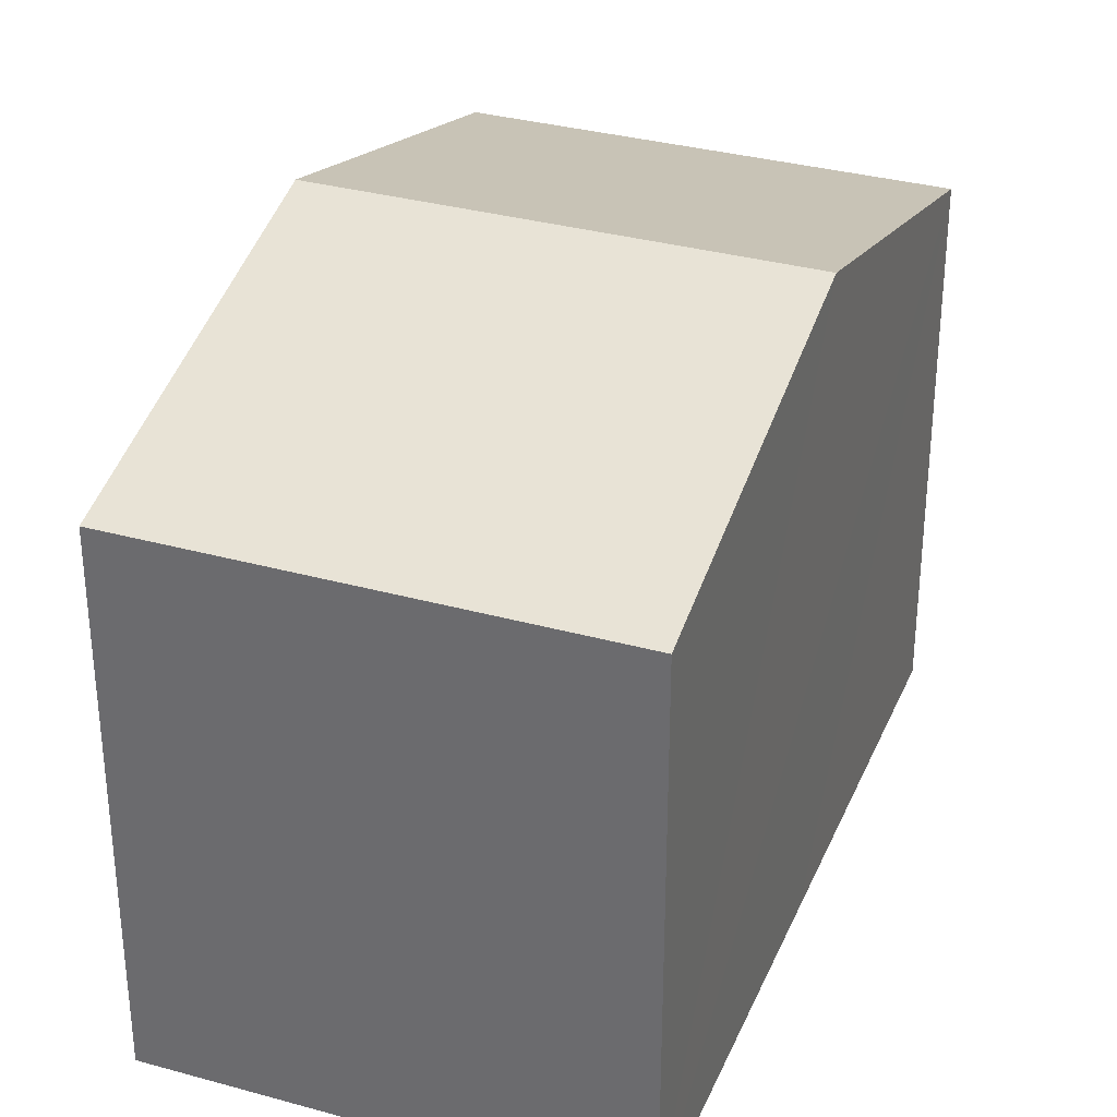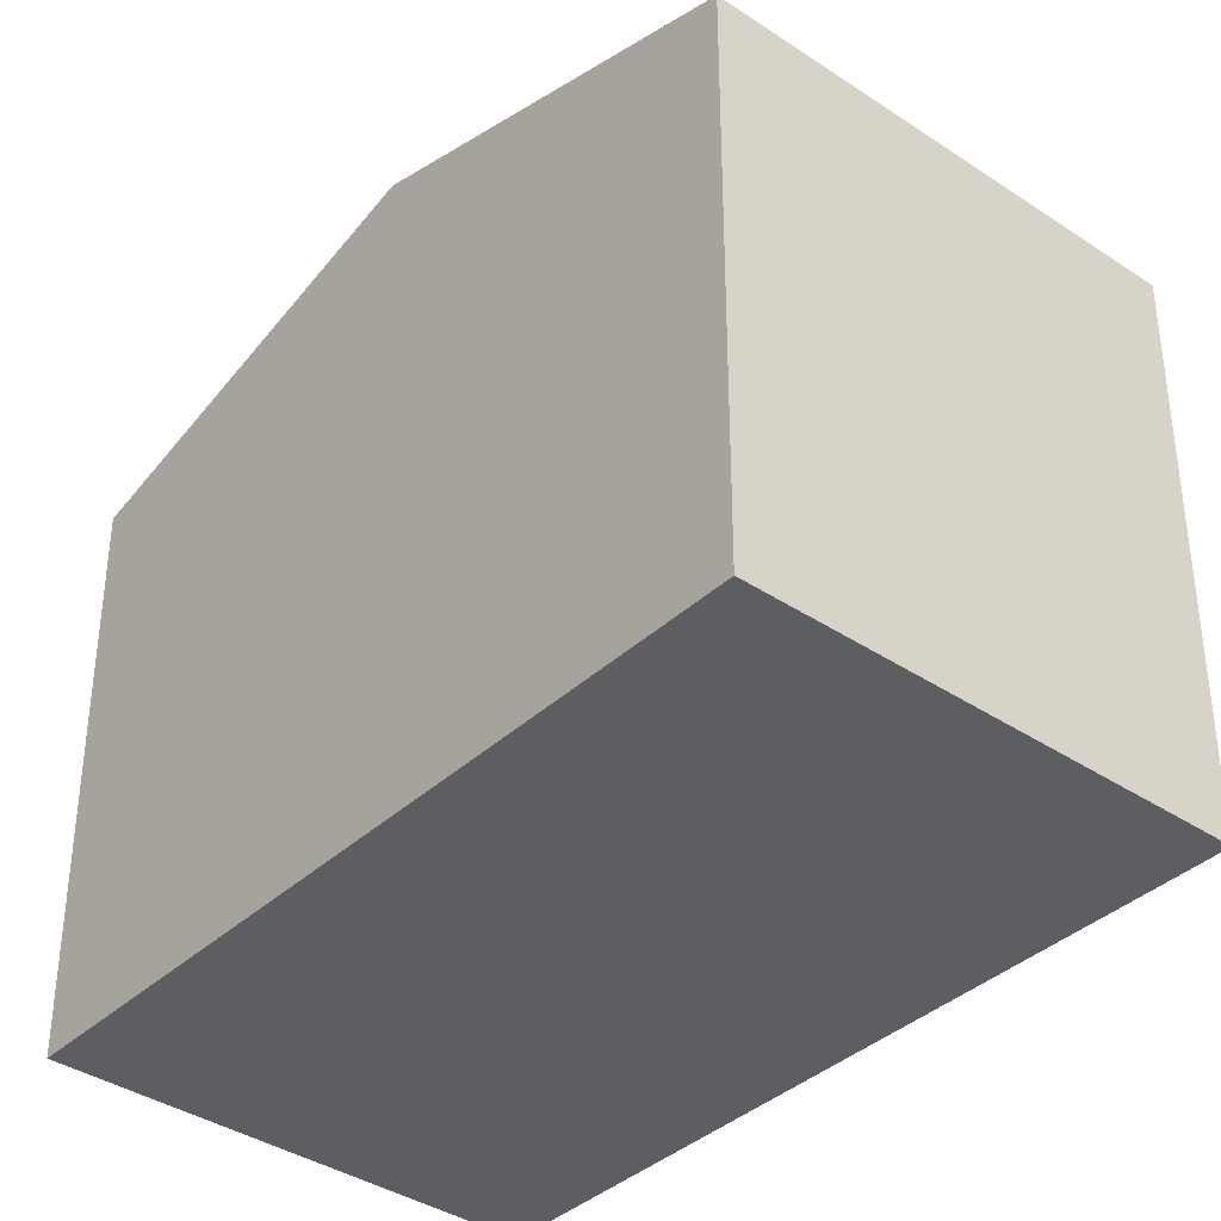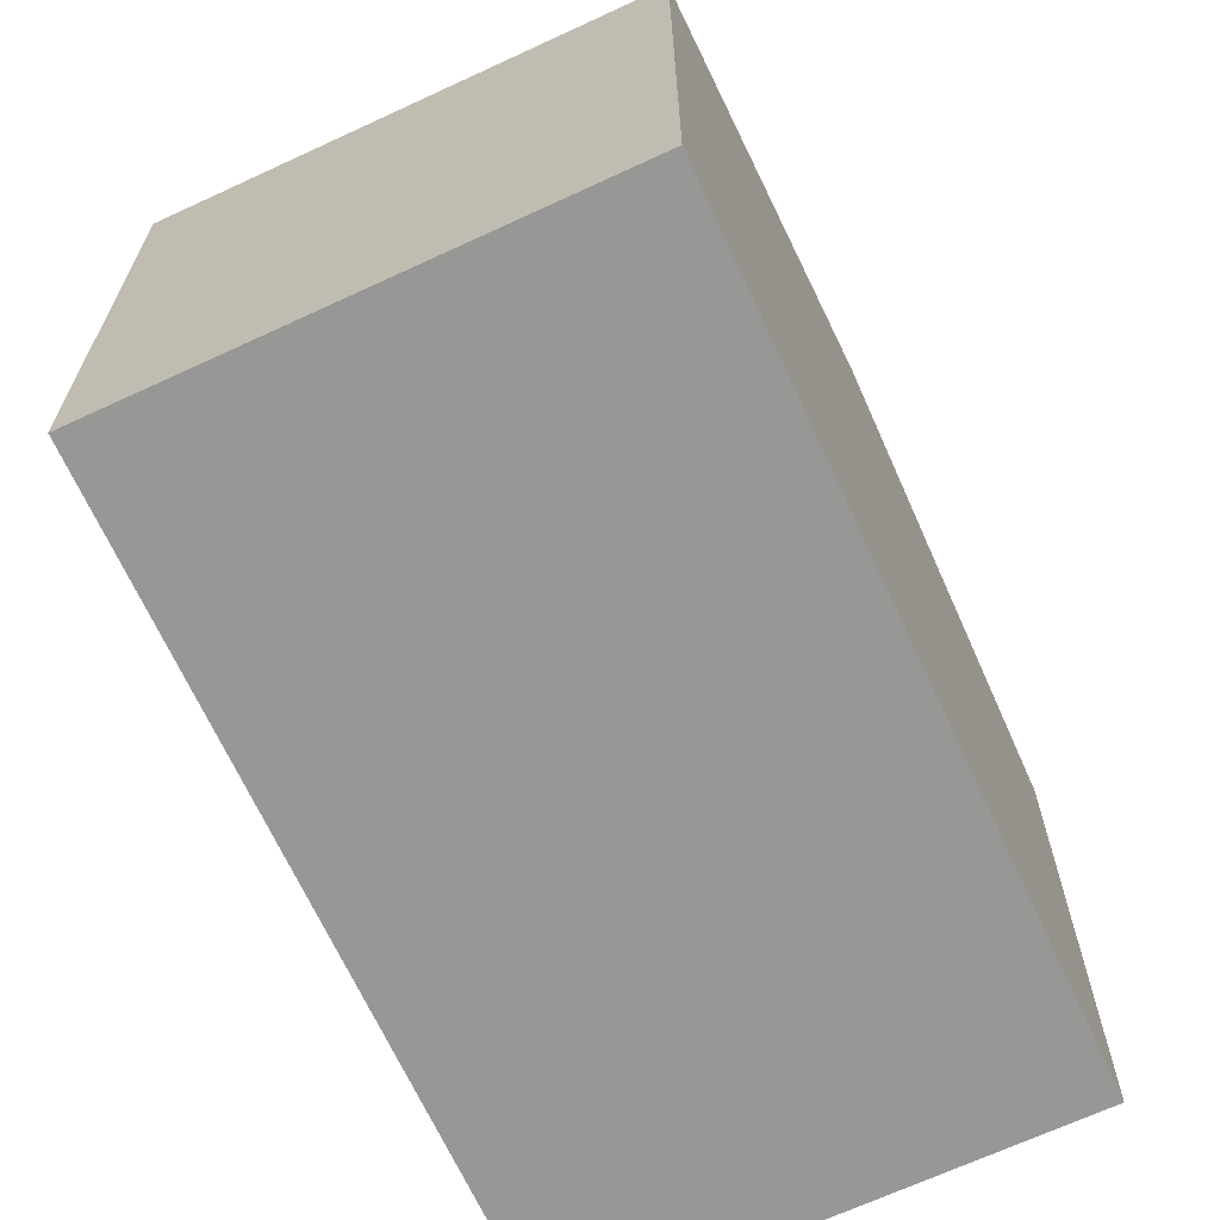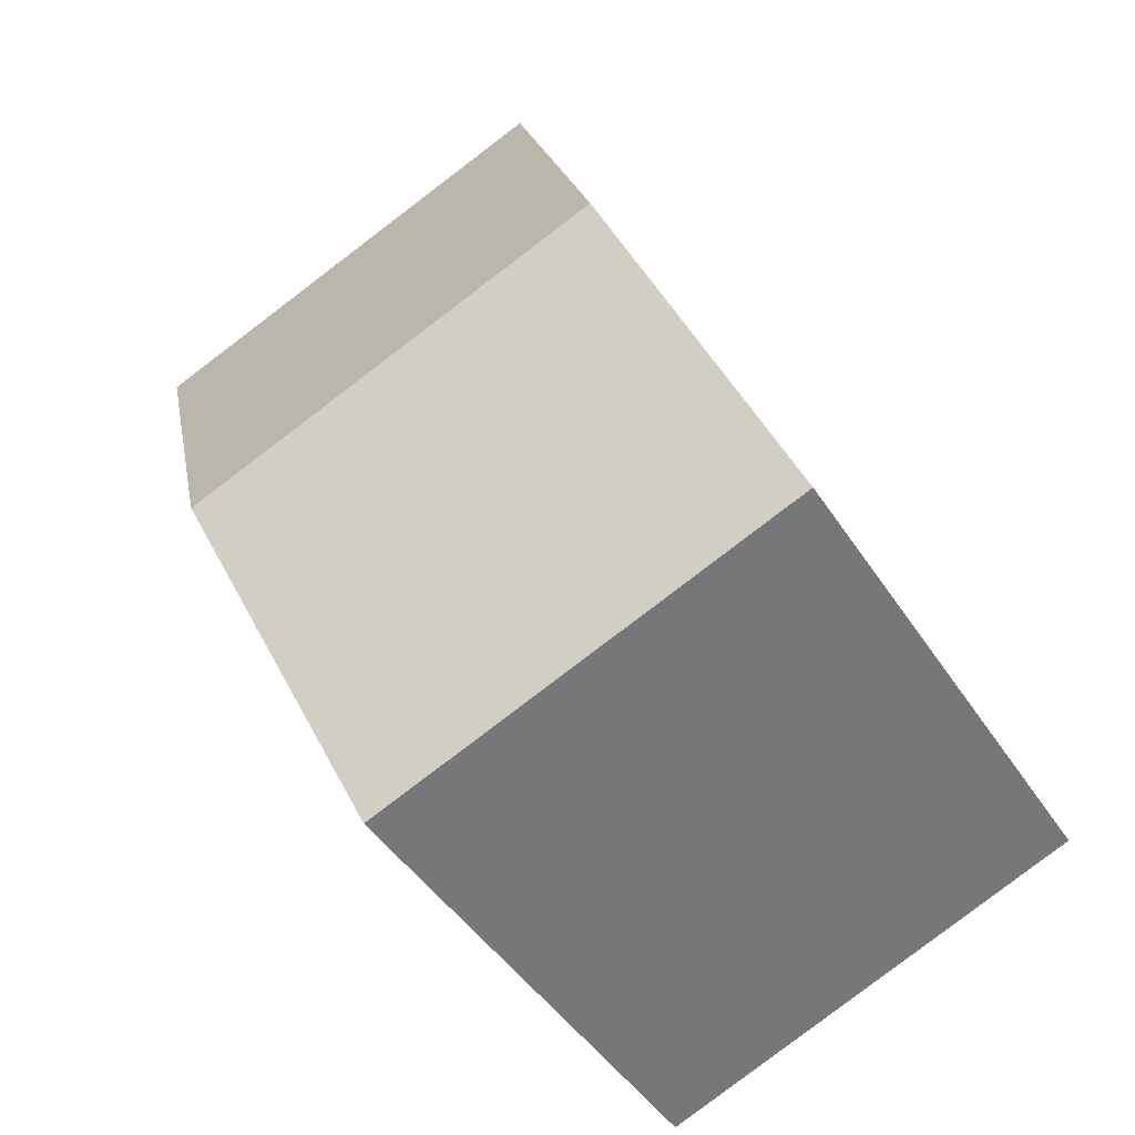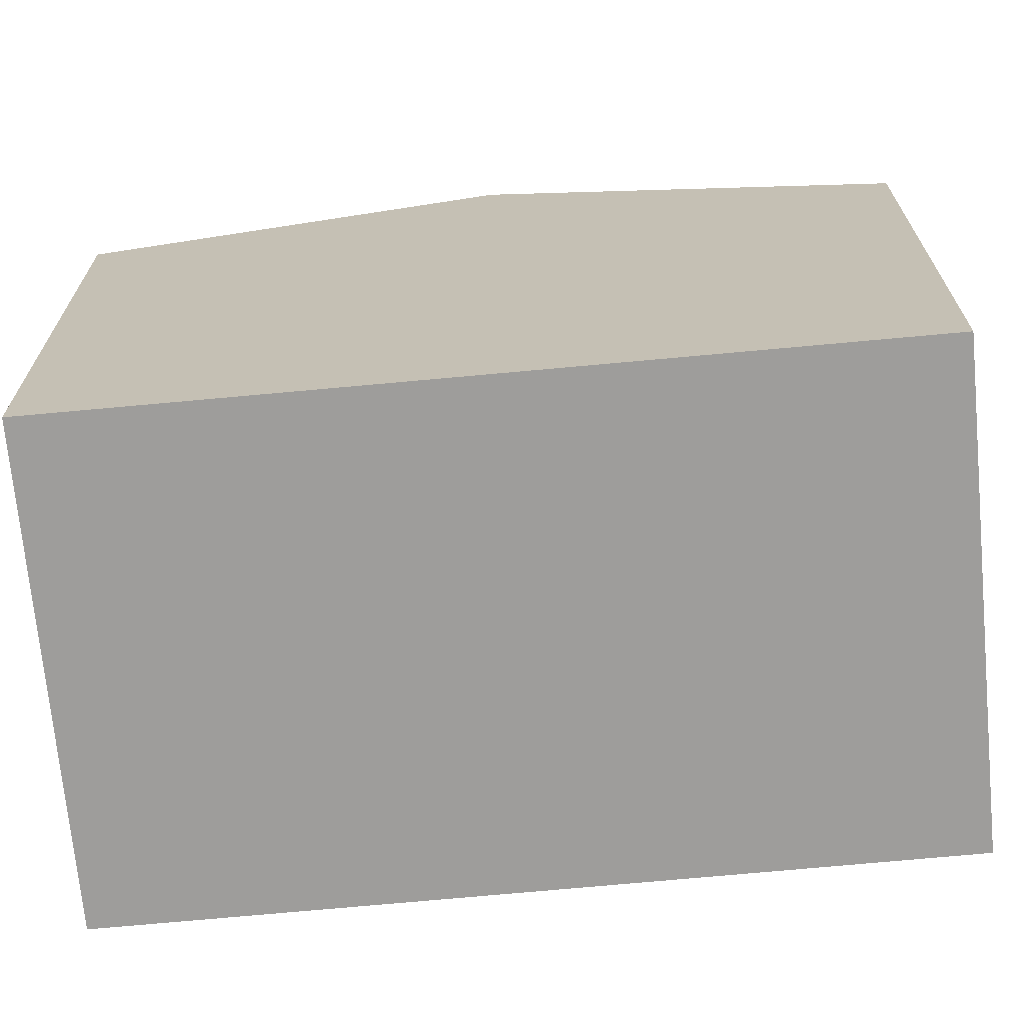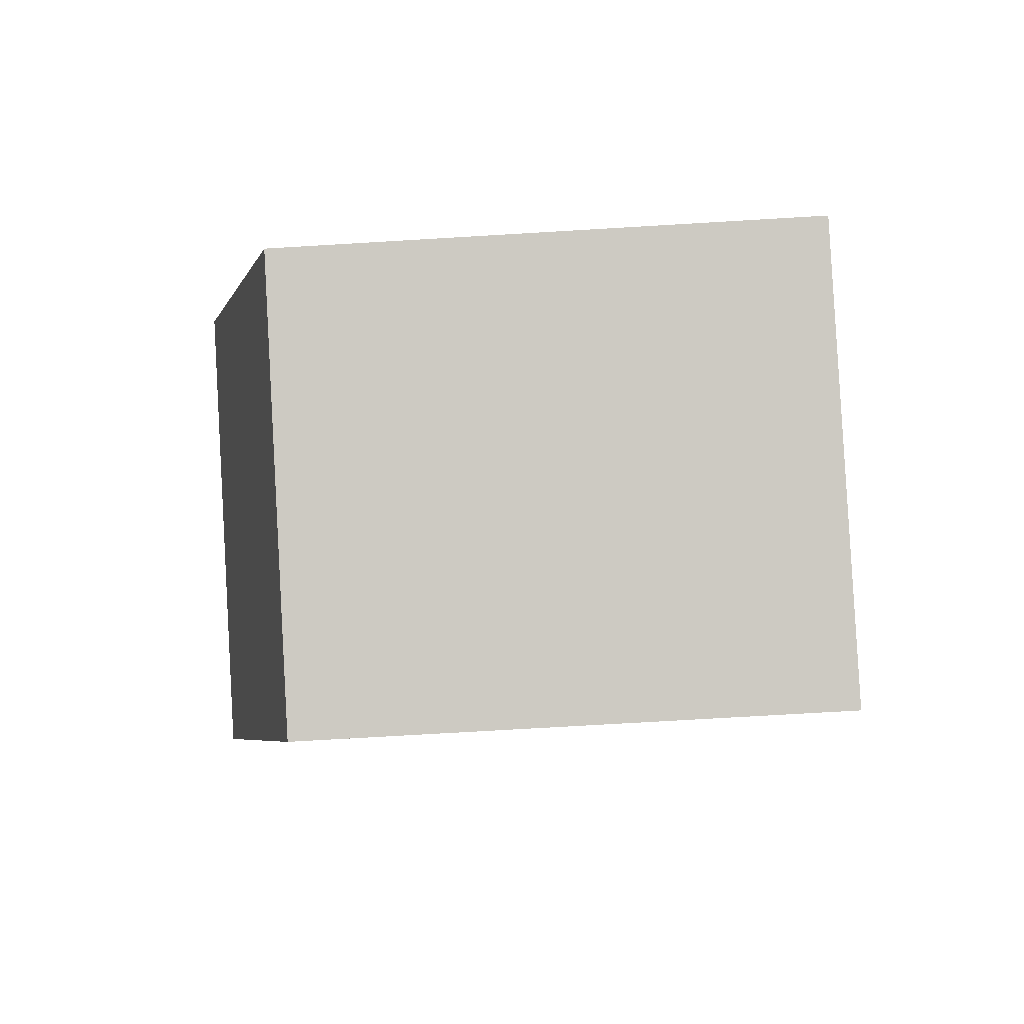
<metadata>
{"format":"obj","ext":"obj","renderer":"f3d","projection":"perspective","resolution":1024,"background":"white","views":[{"elev":33.2,"azim":-137.3,"up":"+Y"},{"elev":-37.8,"azim":161.4,"up":"+Y"},{"elev":-68.1,"azim":-133.2,"up":"+Y"},{"elev":-45.0,"azim":-149.2,"up":"+Z"},{"elev":-70.4,"azim":-62.7,"up":"+Y"},{"elev":-72.5,"azim":-86.6,"up":"+Z"}]}
</metadata>
<code>
v  10.28 7.587 7.835
v  2.083 9.1 5.15
v  4.166 7.584 10.3
v  8.211 9.1 2.689
v  6.139 7.584 -2.465
v  0 7.584 4.644e-16
v  0 0 0
v  2.083 -3.153e-16 5.15
v  4.166 -6.308e-16 10.3
v  10.28 -4.798e-16 7.835
v  8.211 -1.647e-16 2.689
v  6.139 1.509e-16 -2.465
g defaultobject
f 1 2 3
f 2 1 4
f 5 2 4
f 2 5 6
f 7 2 6
f 2 7 3
f 3 7 8
f 3 8 9
f 3 10 1
f 10 3 9
f 10 4 1
f 4 10 5
f 5 10 11
f 5 11 12
f 12 6 5
f 6 12 7
f 8 10 9
f 10 8 7
f 10 7 11
f 11 7 12

</code>
